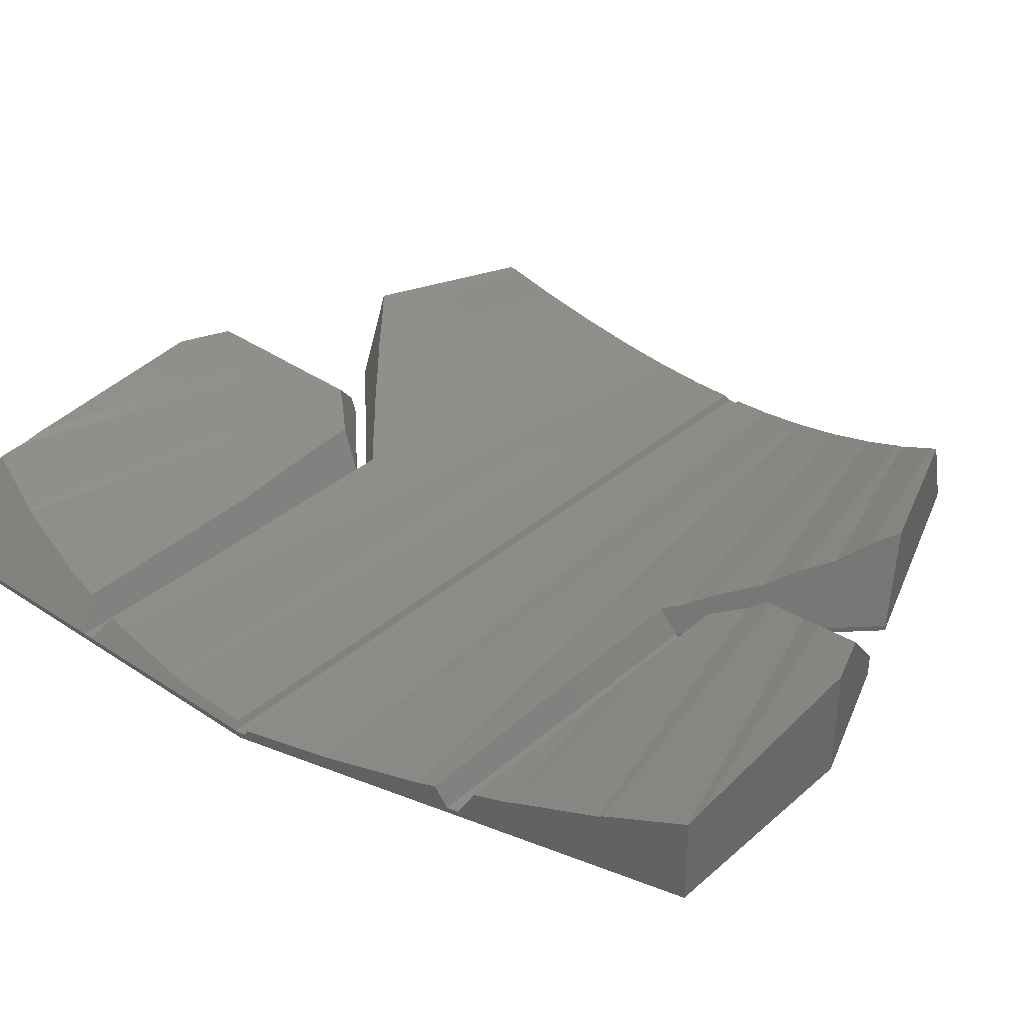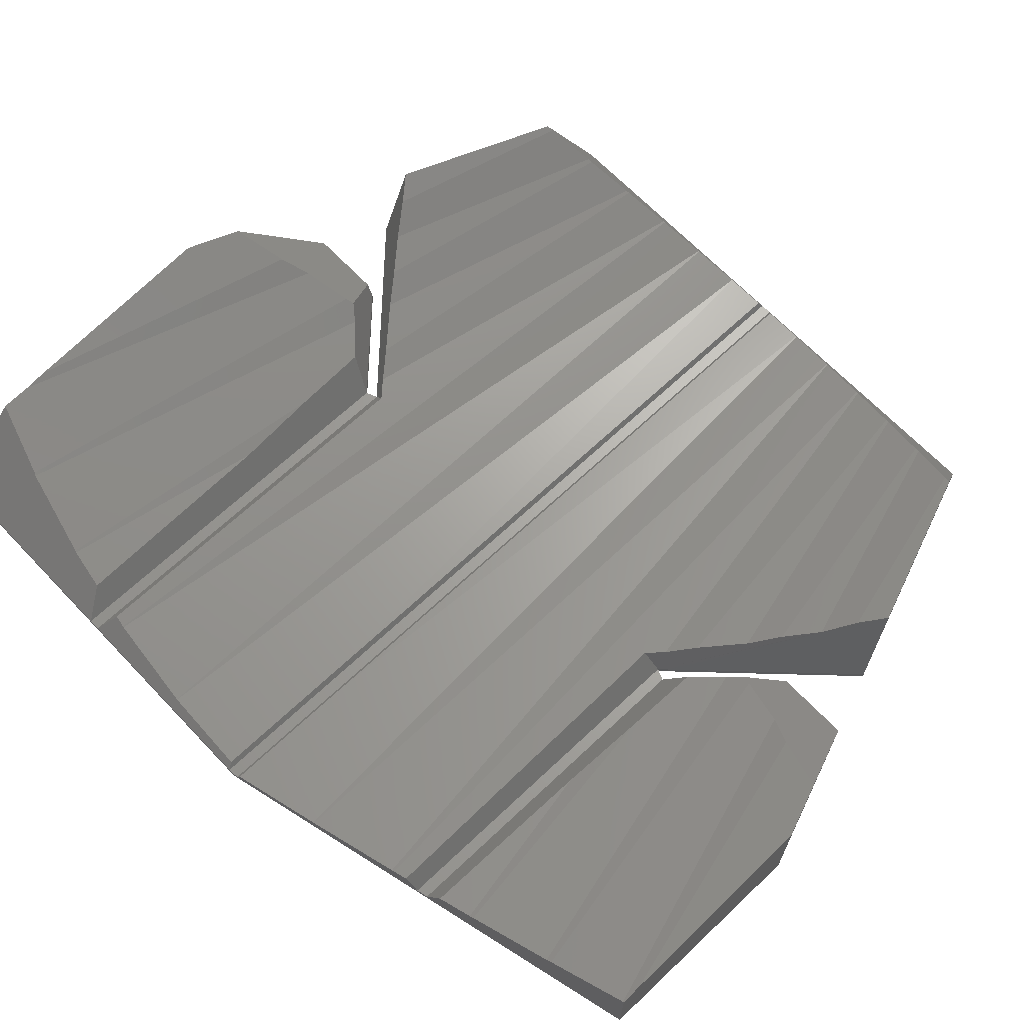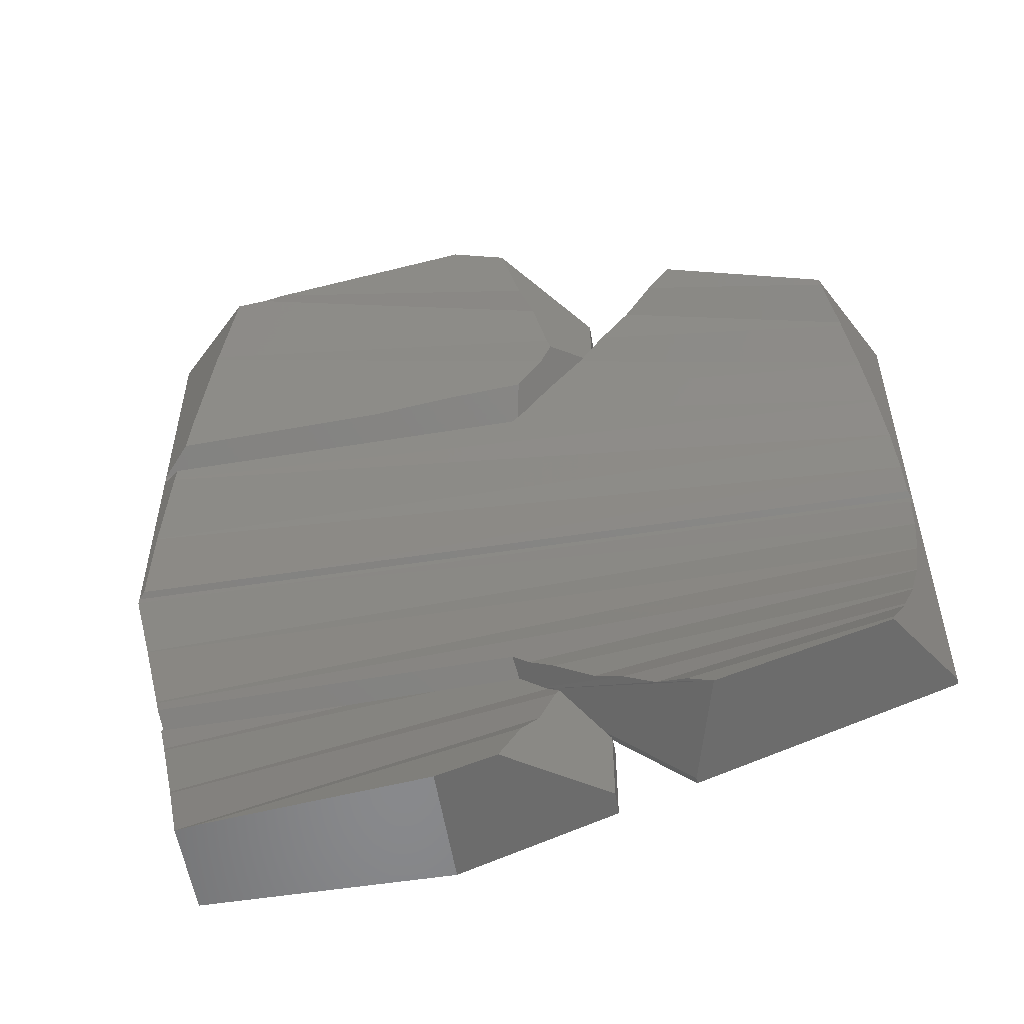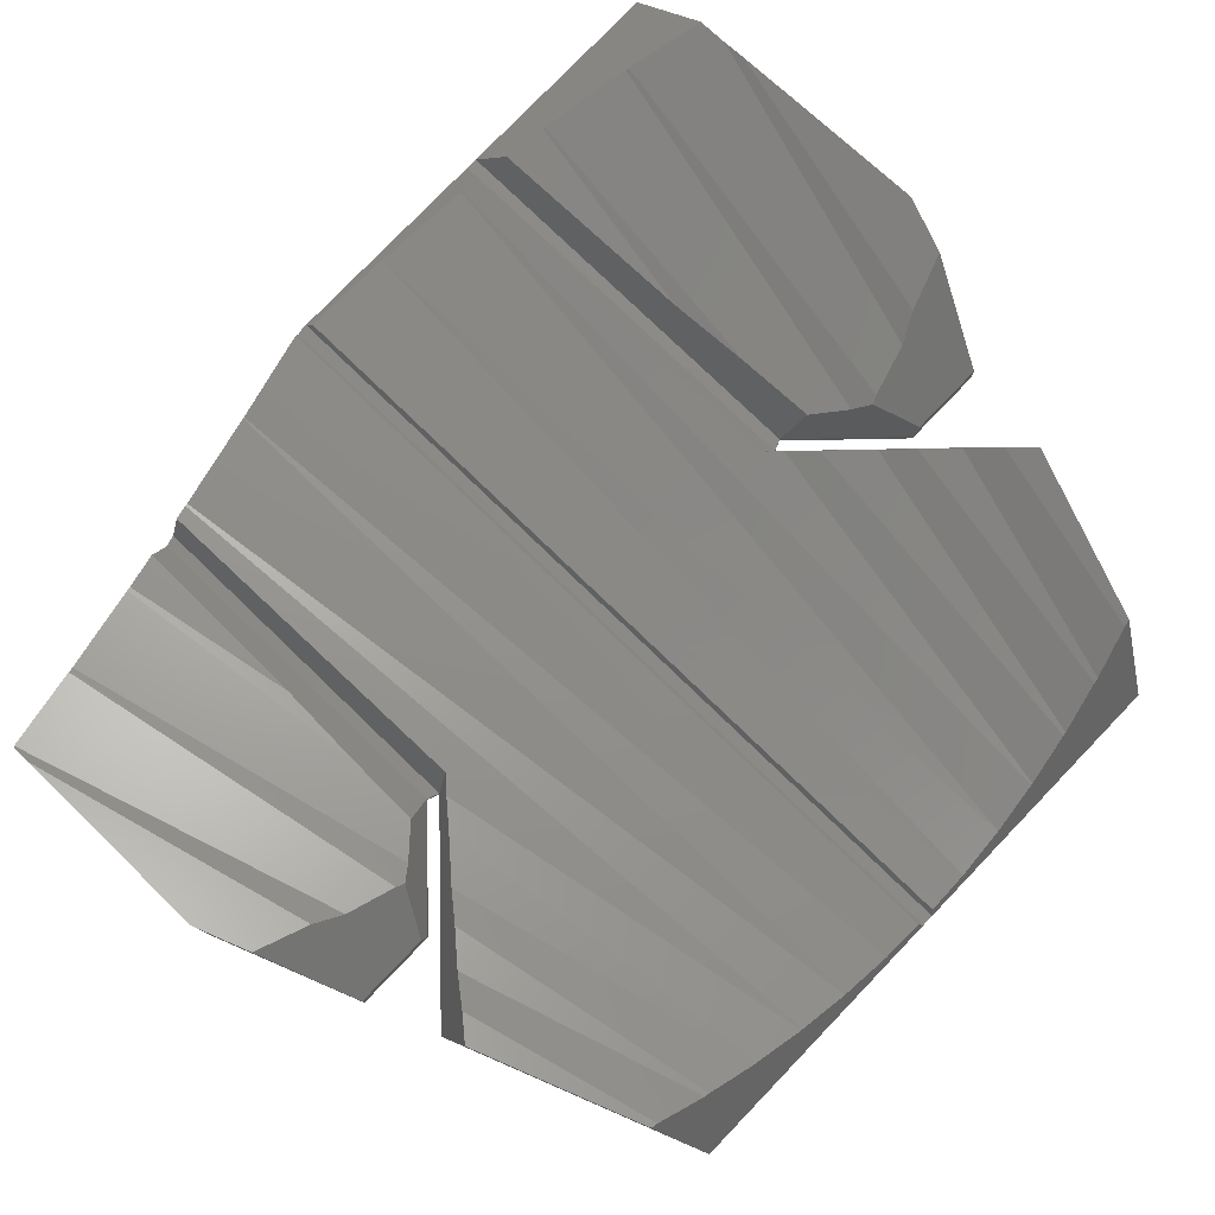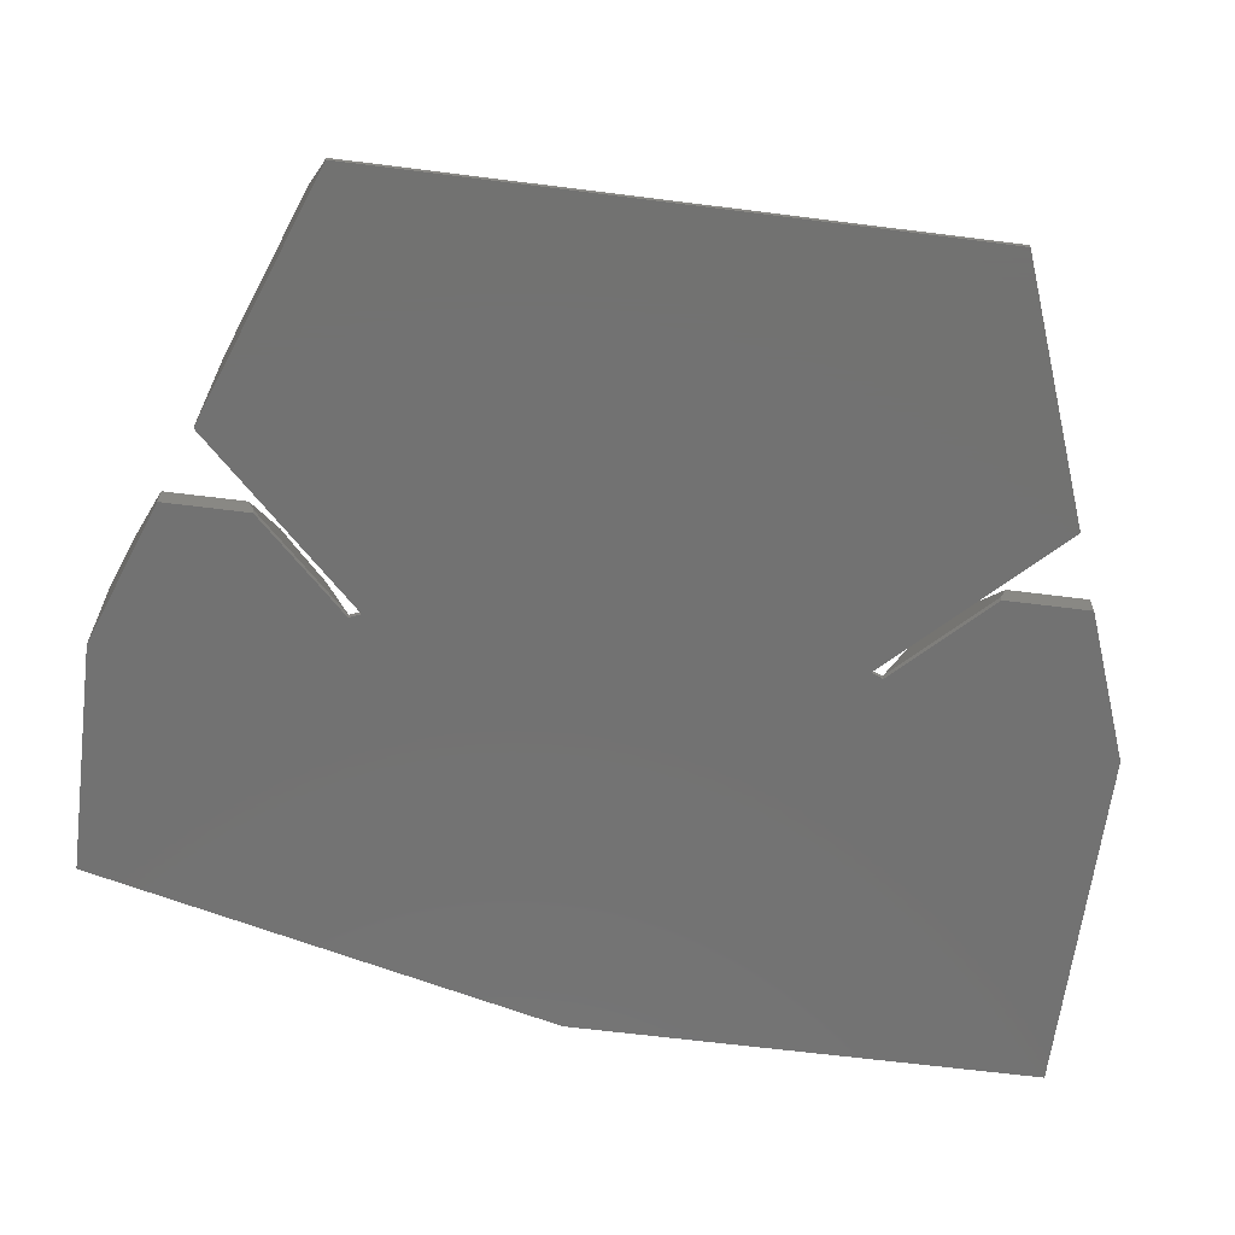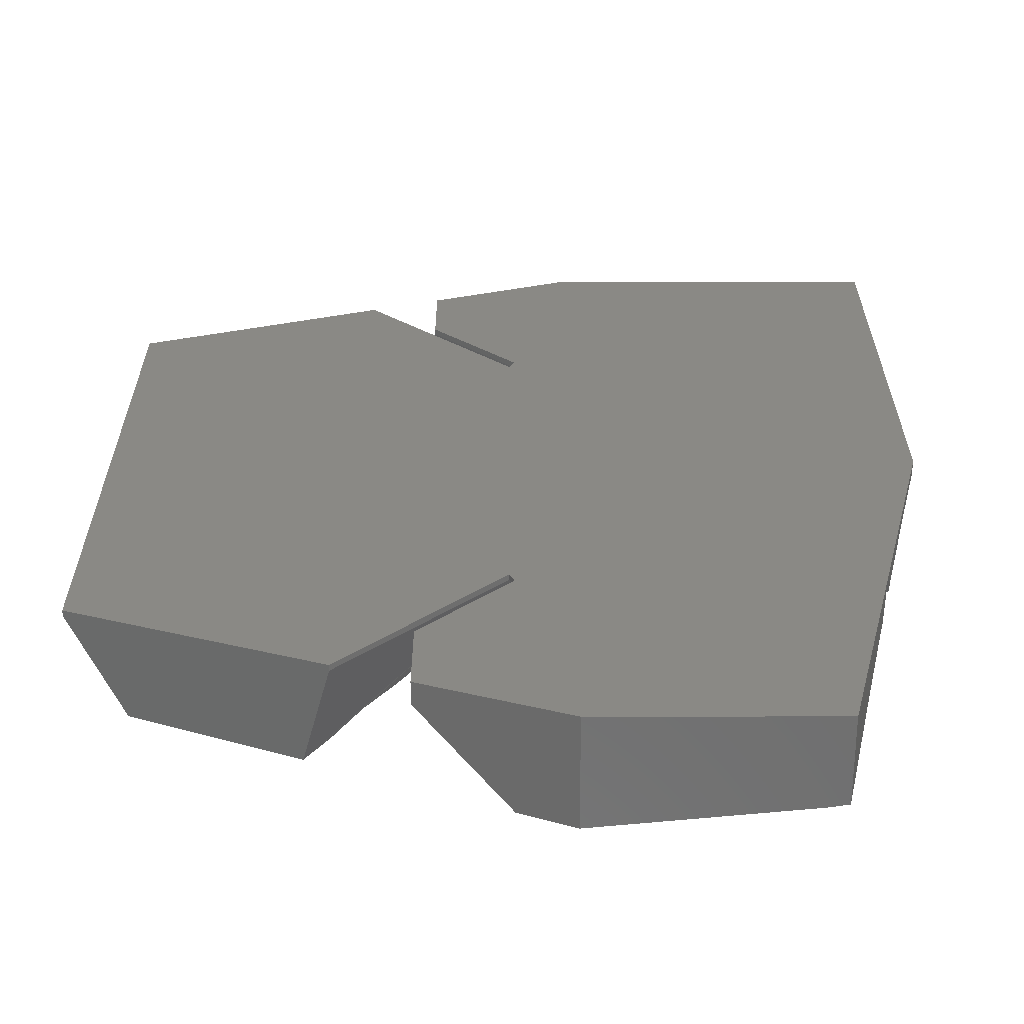
<metadata>
{"format":"stl","ext":"stl","renderer":"f3d","projection":"perspective","resolution":1024,"background":"white","views":[{"elev":35.3,"azim":-48.6,"up":"+Z"},{"elev":66.3,"azim":-43.5,"up":"+Z"},{"elev":-55.4,"azim":9.2,"up":"+Y"},{"elev":78.7,"azim":43.9,"up":"+Z"},{"elev":-64.1,"azim":82.7,"up":"+Z"},{"elev":-61.4,"azim":-179.9,"up":"+Y"}]}
</metadata>
<code>
# stl→obj: 132 verts, 264 faces
v 243.1 -512.4 309.2
v 257.3 -517.7 308.7
v 240.7 -511.5 300.5
v 262 -519.5 300.5
v 262 -519.5 300
v 240.7 -511.5 300
v 226.7 -582.7 309.8
v 234.5 -579.8 302
v 228.2 -578.2 308.2
v 229.4 -575.9 307.1
v 230.6 -571.7 305.9
v 230.9 -571 305.6
v 234.5 -573.3 302
v 243.1 -576.6 309.2
v 240.7 -577.5 300.5
v 257.3 -571.3 308.7
v 262 -569.5 300.5
v 240.7 -577.5 300
v 262 -569.5 300
v 236 -518.3 306
v 258.7 -522.7 306.2
v 238.6 -516 306.8
v 258.6 -522.2 306.3
v 222 -504.5 309.9
v 226.7 -506.3 309.8
v 222 -504.5 300
v 234.5 -509.2 302
v 234.5 -509.2 300
v 192.2 -545.3 301
v 194.1 -553.1 301.3
v 204.5 -545.3 301
v 261.6 -548.9 301.2
v 203.8 -504.5 308.1
v 228.2 -510.8 308.2
v 195 -518.8 303.6
v 220.7 -522 303.9
v 196.9 -511.1 305.4
v 229.8 -519.3 304.9
v 227.5 -521.9 304.2
v 226.7 -562.6 303
v 196.6 -562.9 302.4
v 227.2 -564 300.5
v 196.8 -564 300.5
v 192 -524 300.5
v 194.4 -522.6 302.9
v 192 -504.5 300.5
v 195 -519 303.5
v 197 -510.8 305.5
v 199 -504.5 307.5
v 261.7 -545.3 301
v 262 -545 300.5
v 192.1 -545 300.5
v 262 -544 300.5
v 261.7 -543.7 301
v 261.6 -540.1 301.2
v 261.2 -535.7 301.8
v 261.2 -535.6 301.9
v 260.6 -531.4 302.9
v 260.6 -531.2 302.9
v 259.7 -527 304.4
v 259.7 -526.7 304.4
v 257.4 -518.3 308.5
v 229.4 -513.1 307.1
v 230.6 -517.3 305.9
v 230.9 -518 305.6
v 234.5 -515.7 302
v 226.8 -524 300.5
v 213.3 -522.4 303.3
v 241 -514.1 308.3
v 233.6 -520.2 304.8
v 230.2 -523.3 304
v 228.1 -525.1 303.2
v 226.7 -526.4 303
v 227.2 -525 300.5
v 222 -584.5 309.9
v 203.8 -584.5 308.1
v 222 -584.5 300
v 202 -584.5 307.8
v 202 -584.5 300
v 234.5 -579.8 300
v 238.6 -573 306.8
v 241 -574.9 308.3
v 258.6 -566.8 306.3
v 257.4 -570.7 308.5
v 193.8 -526.1 302.3
v 192 -525 300.5
v 205.3 -543.7 301
v 192.5 -543.7 301
v 192 -544 300.5
v 200.1 -577.1 305.3
v 200.2 -577.6 305.6
v 229.8 -569.7 304.9
v 192.8 -535.8 301.3
v 196.3 -561.7 302.2
v 260.6 -557.6 302.9
v 228.1 -563.9 303.2
v 260.6 -557.8 302.9
v 193.6 -527.1 302.1
v 236 -570.7 306
v 258.7 -566.3 306.2
v 192 -525.5 300.5
v 192.8 -535.7 301.3
v 193.6 -527.2 302.1
v 227.5 -567.1 304.2
v 226.8 -565 300.5
v 234.5 -572.7 300.5
v 227.2 -525 300
v 226.8 -524 300
v 220.7 -567 303.9
v 213.3 -566.6 303.3
v 197.5 -566.4 303
v 197.1 -565 300.5
v 201.7 -504.5 307.7
v 192 -504.5 300
v 226.8 -565 300
v 227.2 -564 300
v 259.7 -562.3 304.4
v 261.2 -553.4 301.9
v 259.7 -562 304.4
v 261.2 -553.3 301.8
v 234.5 -516.3 300.5
v 234.5 -516.3 300
v 233.6 -568.8 304.8
v 230.2 -565.7 304
v 192 -544.5 300.5
v 194.2 -553.3 301.3
v 196.2 -561.4 302.1
v 202 -584.4 307.7
v 234.5 -572.7 300
v 198.2 -569.4 303.5
v 192 -544.5 300
v 198.3 -569.8 303.6
f 1 2 3
f 4 3 2
f 5 3 4
f 6 3 5
f 7 8 9
f 10 9 8
f 11 10 8
f 12 11 8
f 13 12 8
f 14 15 16
f 17 16 15
f 18 17 15
f 19 17 18
f 20 21 22
f 23 22 21
f 24 25 26
f 27 26 25
f 28 26 27
f 29 30 31
f 32 31 30
f 32 31 32
f 33 34 24
f 25 24 34
f 35 36 37
f 38 37 36
f 39 38 36
f 40 41 42
f 43 42 41
f 44 45 46
f 47 46 45
f 35 46 47
f 37 46 35
f 48 46 37
f 49 46 48
f 50 51 31
f 29 31 51
f 52 29 51
f 53 4 54
f 55 54 4
f 55 55 4
f 56 55 4
f 57 56 4
f 58 57 4
f 59 58 4
f 60 59 4
f 61 60 4
f 21 61 4
f 23 21 4
f 62 23 4
f 2 62 4
f 25 34 27
f 63 27 34
f 64 27 63
f 65 27 64
f 66 27 65
f 39 36 67
f 68 67 36
f 45 67 68
f 44 67 45
f 1 3 69
f 22 69 3
f 20 22 3
f 70 20 3
f 71 70 3
f 72 71 3
f 73 72 3
f 74 73 3
f 75 76 77
f 78 77 76
f 79 77 78
f 75 77 7
f 8 7 77
f 80 8 77
f 81 82 83
f 84 83 82
f 73 74 85
f 86 85 74
f 54 87 53
f 88 53 87
f 89 53 88
f 90 91 92
f 11 92 91
f 12 92 11
f 47 68 35
f 36 35 68
f 88 87 93
f 55 93 87
f 55 55 87
f 37 38 48
f 64 48 38
f 65 64 38
f 82 14 84
f 16 84 14
f 94 41 95
f 40 95 41
f 96 95 40
f 97 95 96
f 22 23 69
f 62 69 23
f 98 58 85
f 73 85 58
f 72 73 58
f 59 72 58
f 99 81 100
f 83 100 81
f 89 88 101
f 93 101 88
f 102 101 93
f 103 101 102
f 98 101 103
f 85 101 98
f 86 101 85
f 12 13 92
f 104 92 13
f 105 104 13
f 106 105 13
f 107 108 74
f 67 74 108
f 104 105 109
f 110 109 105
f 111 110 105
f 112 111 105
f 24 26 33
f 113 33 26
f 49 113 26
f 46 49 26
f 114 46 26
f 115 116 105
f 42 105 116
f 16 17 84
f 83 84 17
f 117 83 17
f 97 117 17
f 118 97 17
f 51 118 17
f 100 83 117
f 119 117 97
f 95 97 118
f 120 118 51
f 32 120 51
f 32 32 51
f 50 32 51
f 107 74 6
f 3 6 74
f 67 121 39
f 38 39 121
f 65 38 121
f 66 65 121
f 67 108 121
f 122 121 108
f 44 86 67
f 74 67 86
f 15 14 42
f 81 42 14
f 82 81 14
f 99 42 81
f 123 42 99
f 124 42 123
f 96 42 124
f 40 42 96
f 122 28 121
f 66 121 28
f 27 66 28
f 124 123 119
f 117 119 123
f 89 125 53
f 52 53 125
f 51 53 52
f 43 112 42
f 105 42 112
f 18 15 116
f 42 116 15
f 96 124 97
f 119 97 124
f 102 56 103
f 57 103 56
f 126 127 120
f 118 120 127
f 127 94 118
f 95 118 94
f 30 126 32
f 120 32 126
f 91 128 11
f 10 11 128
f 76 75 9
f 7 9 75
f 123 99 117
f 100 117 99
f 47 45 68
f 48 64 49
f 113 49 64
f 63 113 64
f 71 60 70
f 61 70 60
f 129 115 106
f 105 106 115
f 55 87 54
f 103 57 98
f 58 98 57
f 72 59 71
f 60 71 59
f 111 130 110
f 113 63 33
f 34 33 63
f 78 128 79
f 112 79 128
f 131 79 112
f 90 112 128
f 91 90 128
f 132 112 90
f 130 112 132
f 111 112 130
f 43 131 112
f 127 131 43
f 41 127 43
f 94 127 41
f 30 131 127
f 126 30 127
f 52 131 30
f 29 52 30
f 125 131 52
f 131 125 114
f 89 114 125
f 101 114 89
f 86 114 101
f 44 114 86
f 46 114 44
f 132 90 109
f 92 109 90
f 104 109 92
f 131 114 79
f 26 79 114
f 77 79 26
f 115 77 26
f 80 77 115
f 129 80 115
f 115 108 116
f 107 116 108
f 18 116 107
f 6 18 107
f 19 18 6
f 5 19 6
f 28 108 26
f 115 26 108
f 122 108 28
f 70 61 20
f 21 20 61
f 130 132 110
f 109 110 132
f 93 55 102
f 56 102 55
f 69 62 1
f 2 1 62
f 128 78 10
f 76 10 78
f 9 10 76
f 31 32 50
f 80 129 8
f 13 8 129
f 106 13 129
f 19 5 17
f 51 17 5
f 53 51 5
f 4 53 5

</code>
